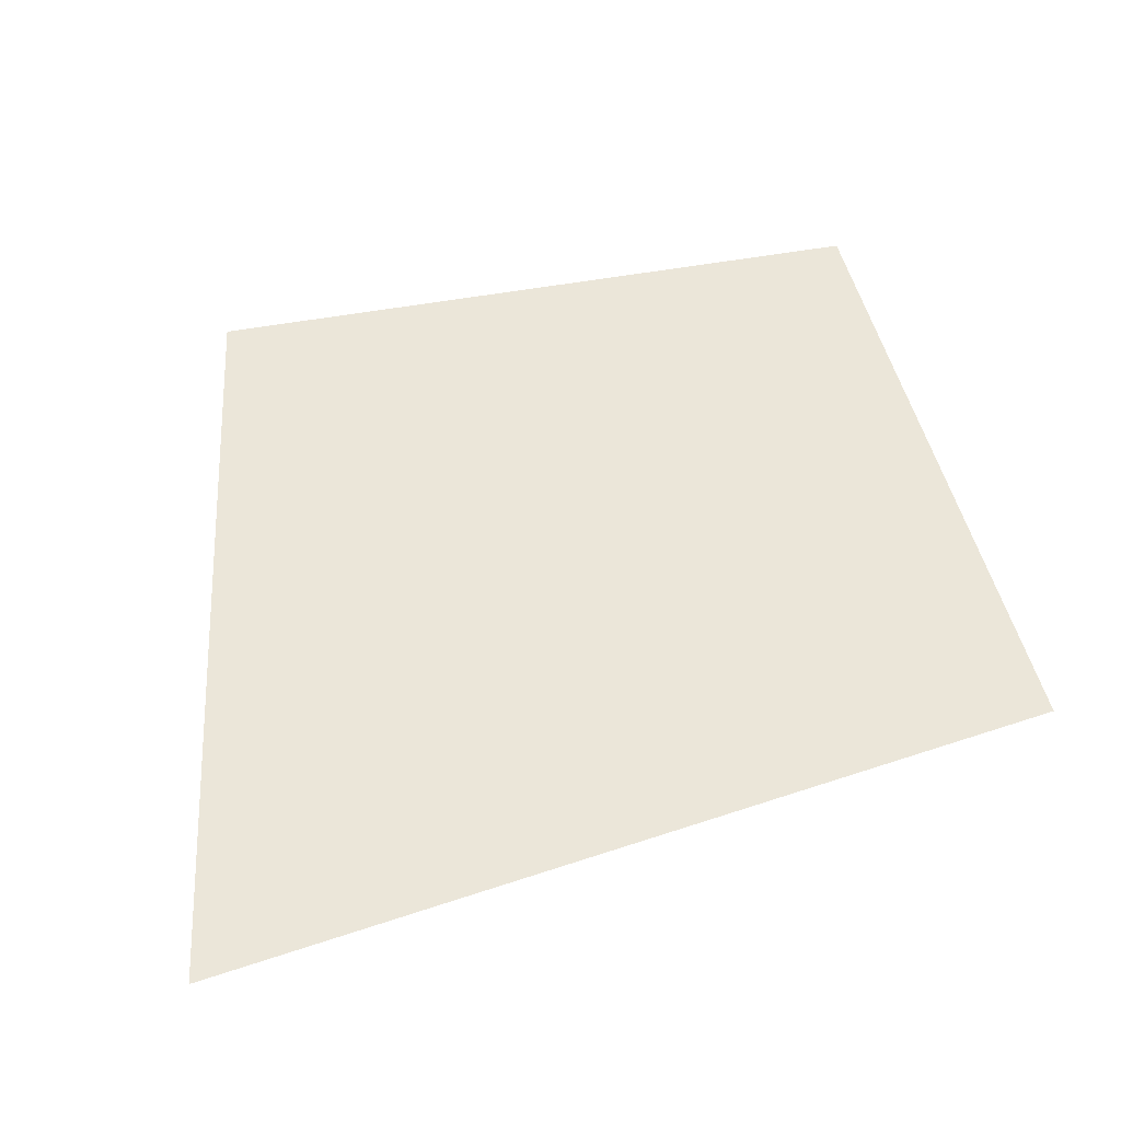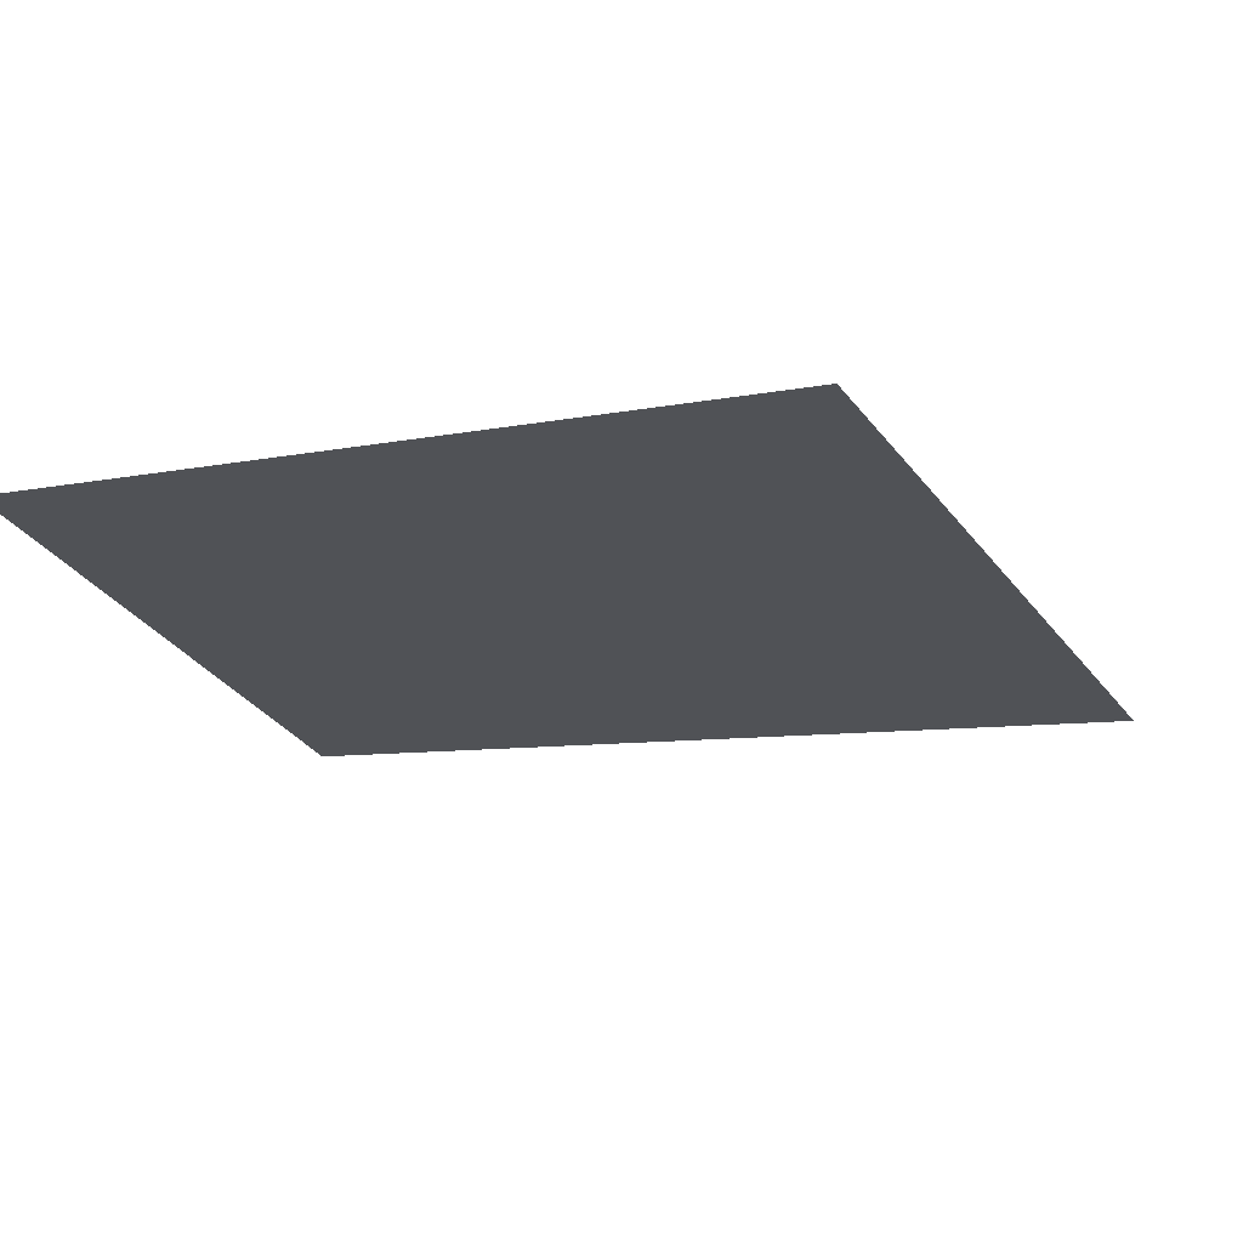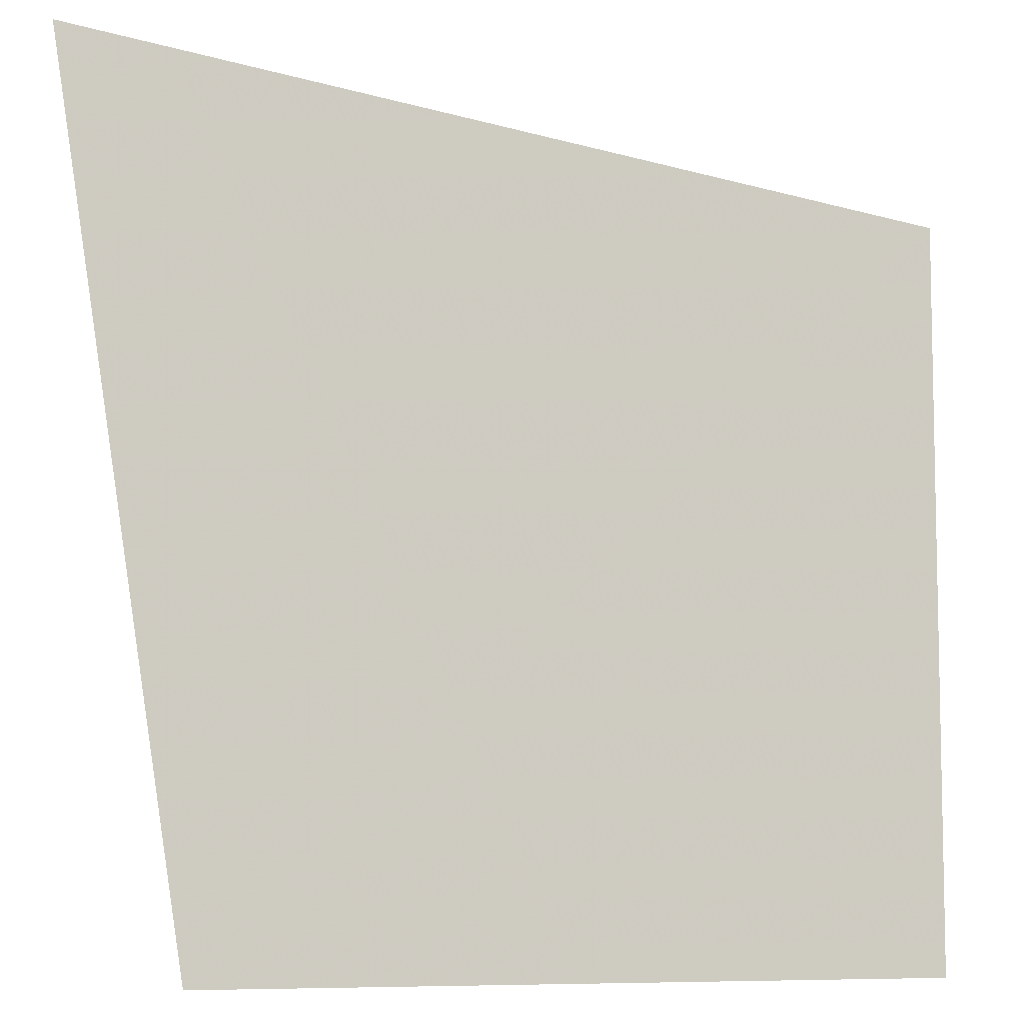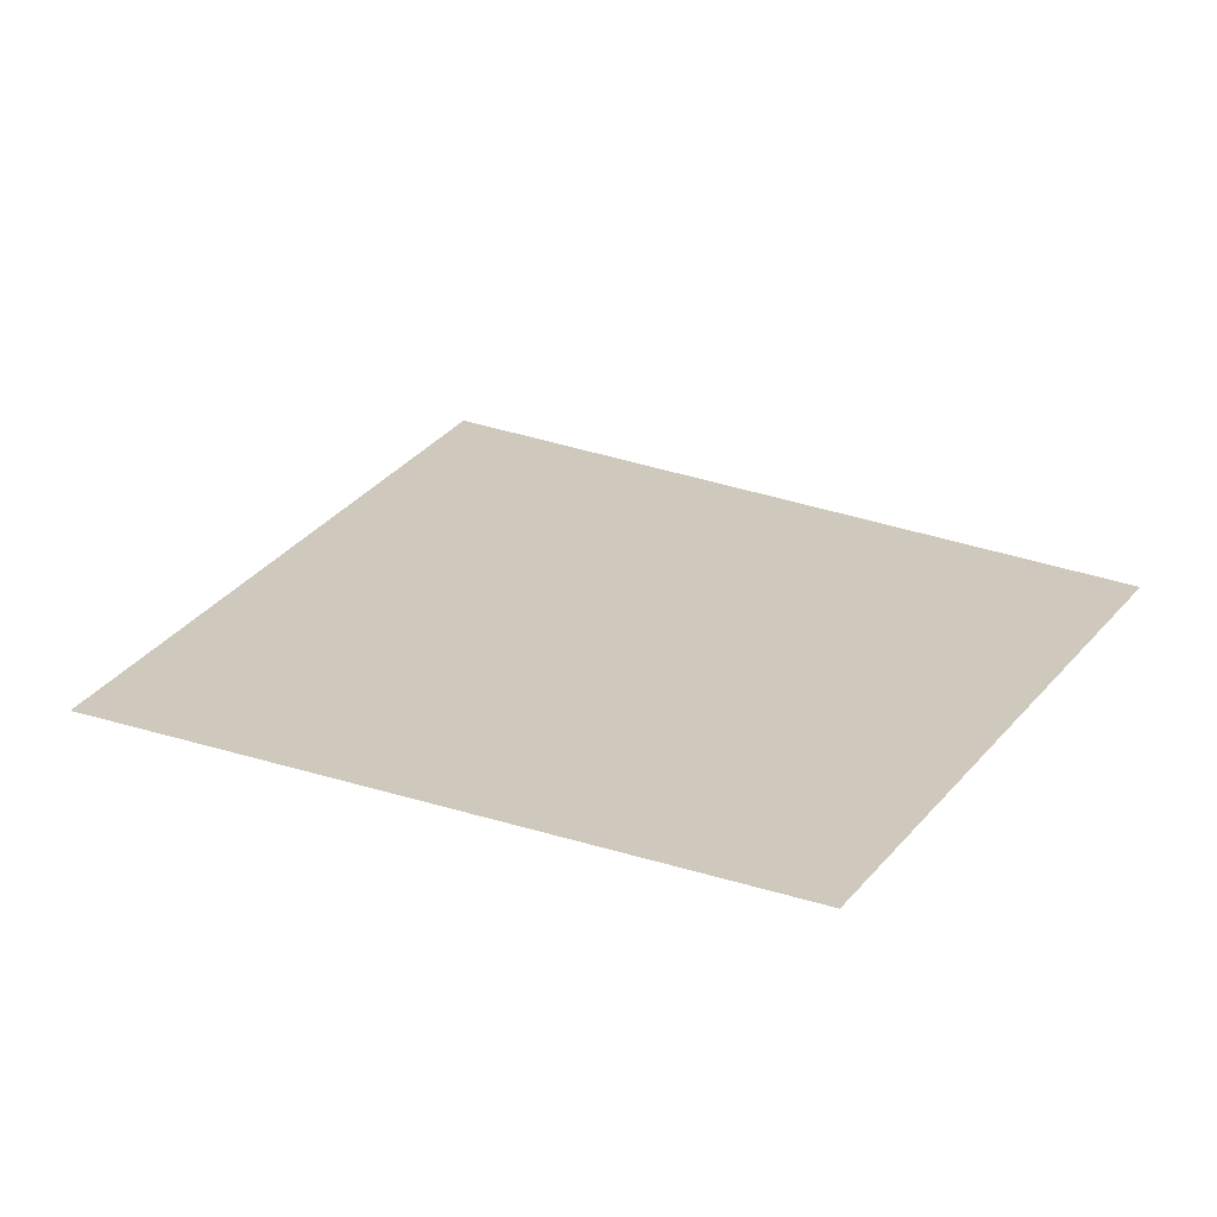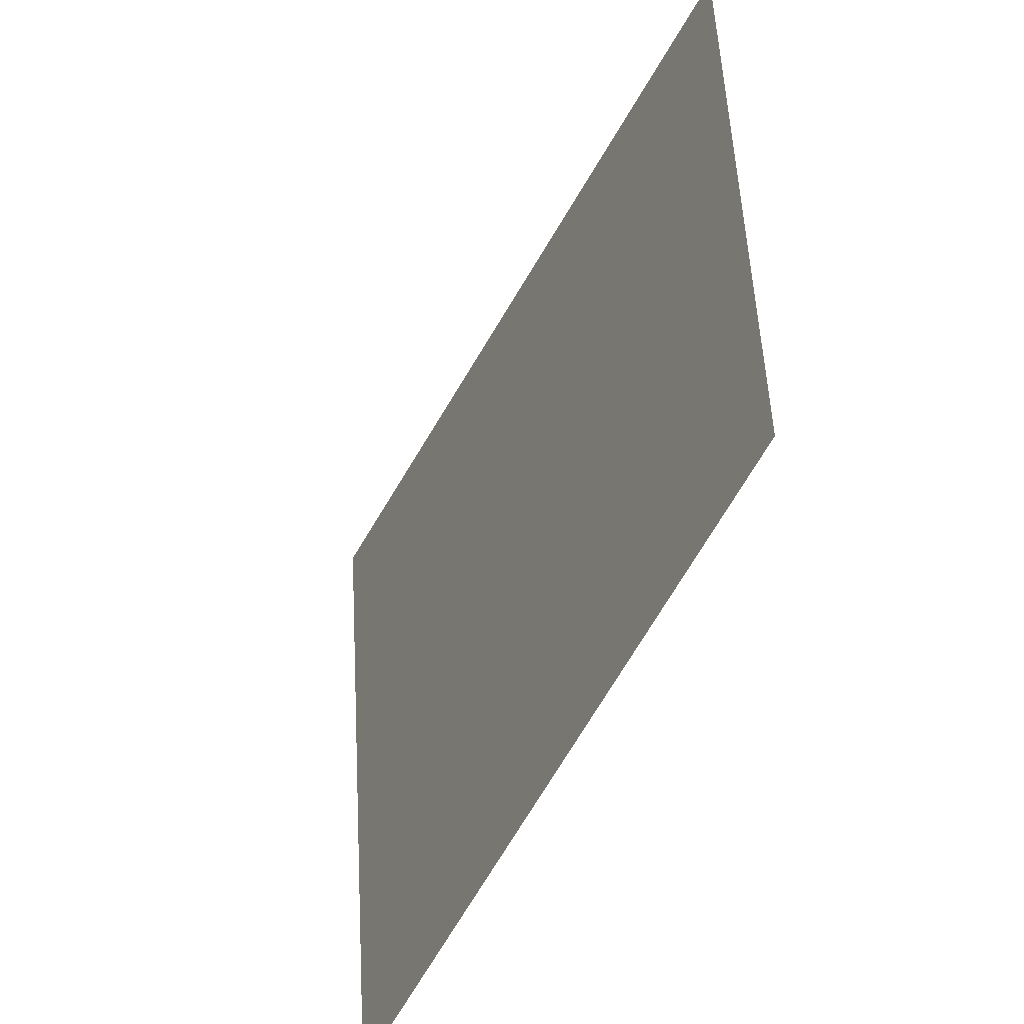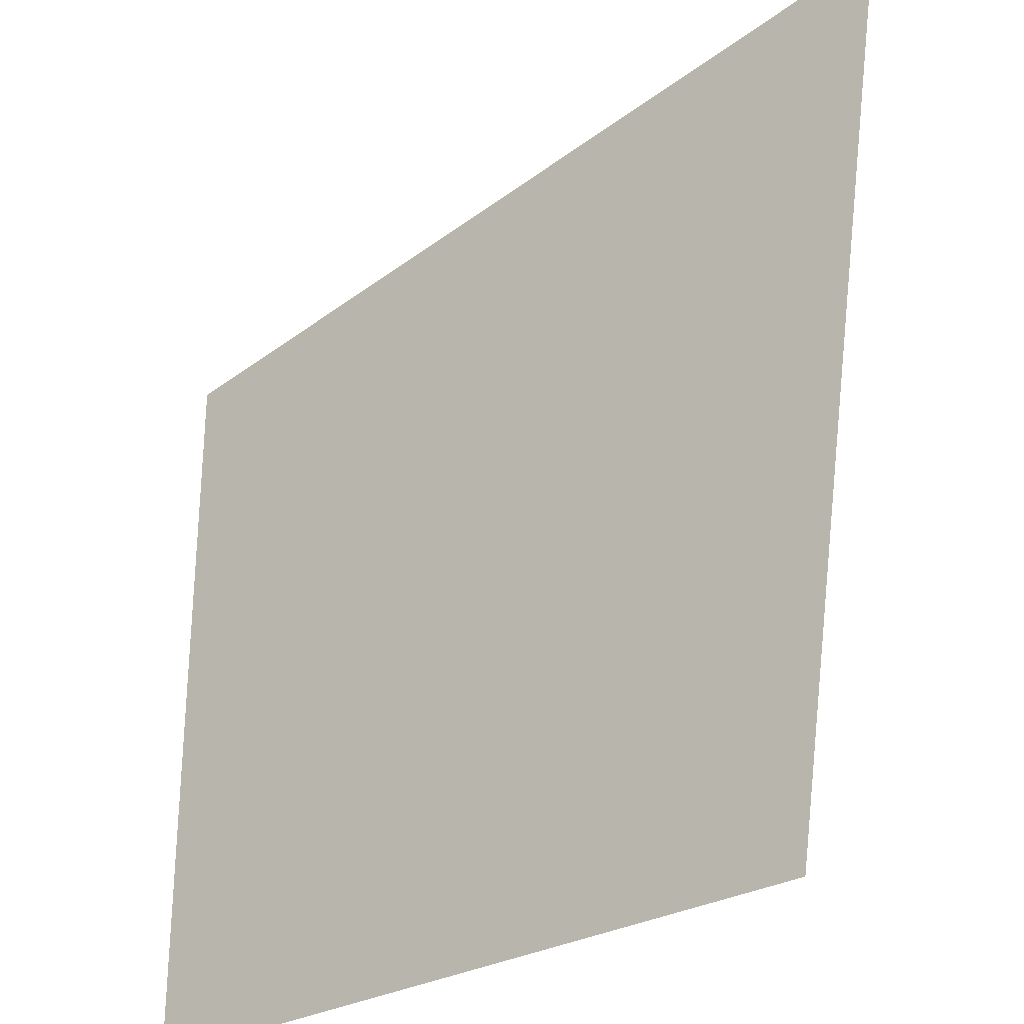
<metadata>
{"format":"obj","ext":"obj","renderer":"f3d","projection":"perspective","resolution":1024,"background":"white","views":[{"elev":47.3,"azim":77.8,"up":"+Y"},{"elev":-21.1,"azim":-73.3,"up":"+Y"},{"elev":-7.4,"azim":163.4,"up":"+Z"},{"elev":22.3,"azim":-151.3,"up":"+Y"},{"elev":-53.1,"azim":-115.2,"up":"+Z"},{"elev":-29.0,"azim":40.3,"up":"+Z"}]}
</metadata>
<code>
v  1.45  0  1.45
v  1.393  0  1.078
v  1.078  0  1.078
v  1.078  0  1.393
f 1 3 2
f 1 4 3
f 1 2 4
f 2 3 4

</code>
